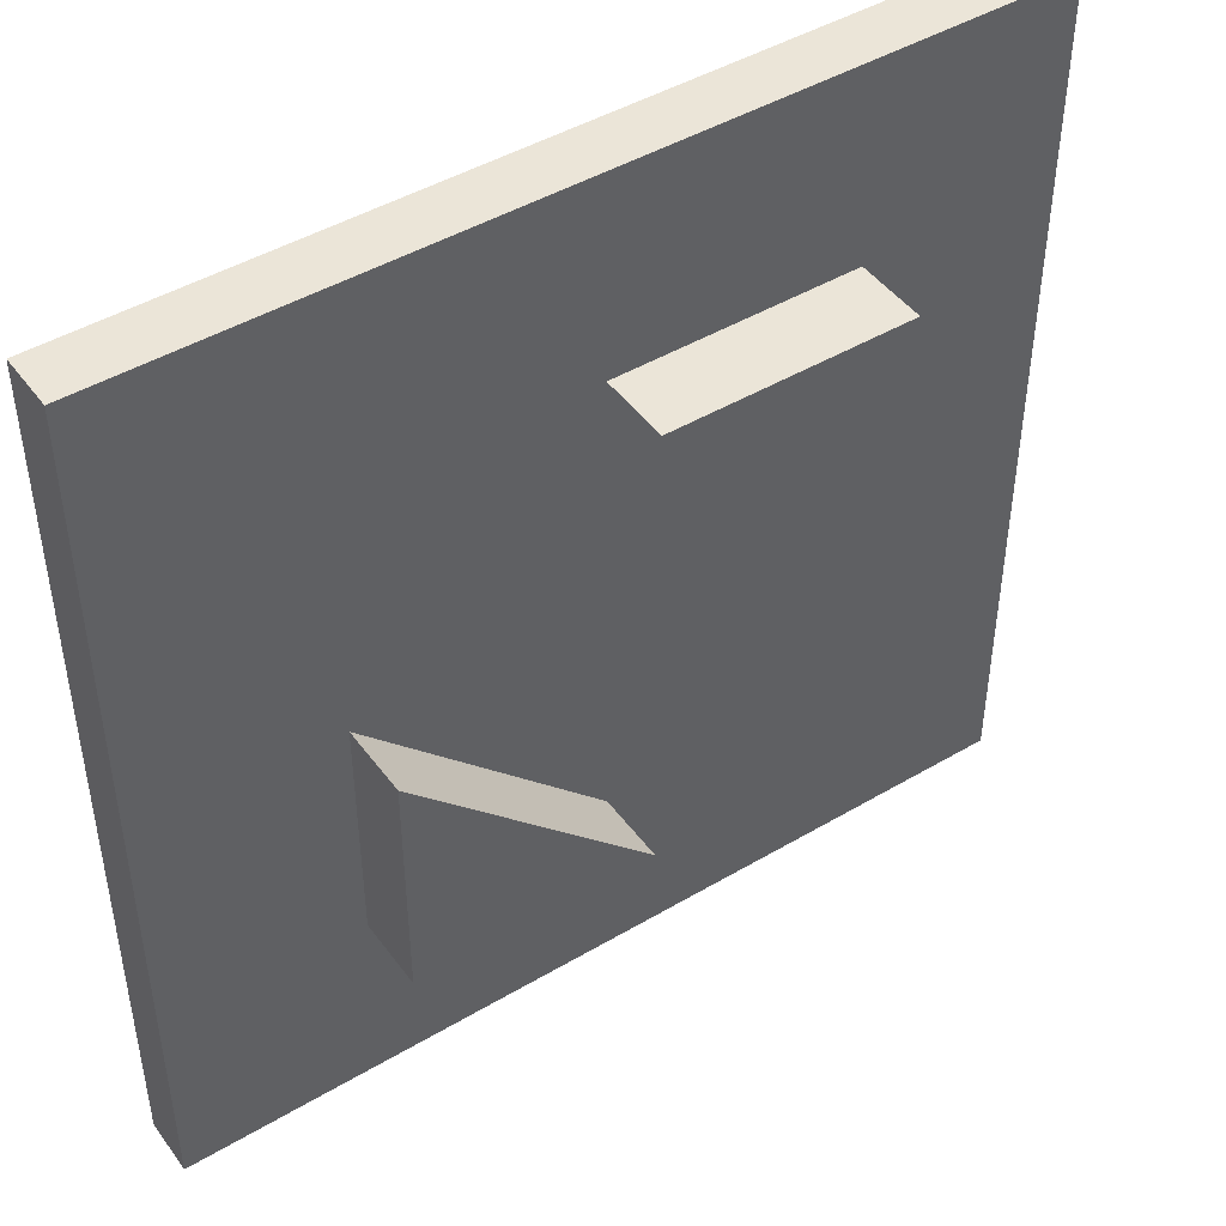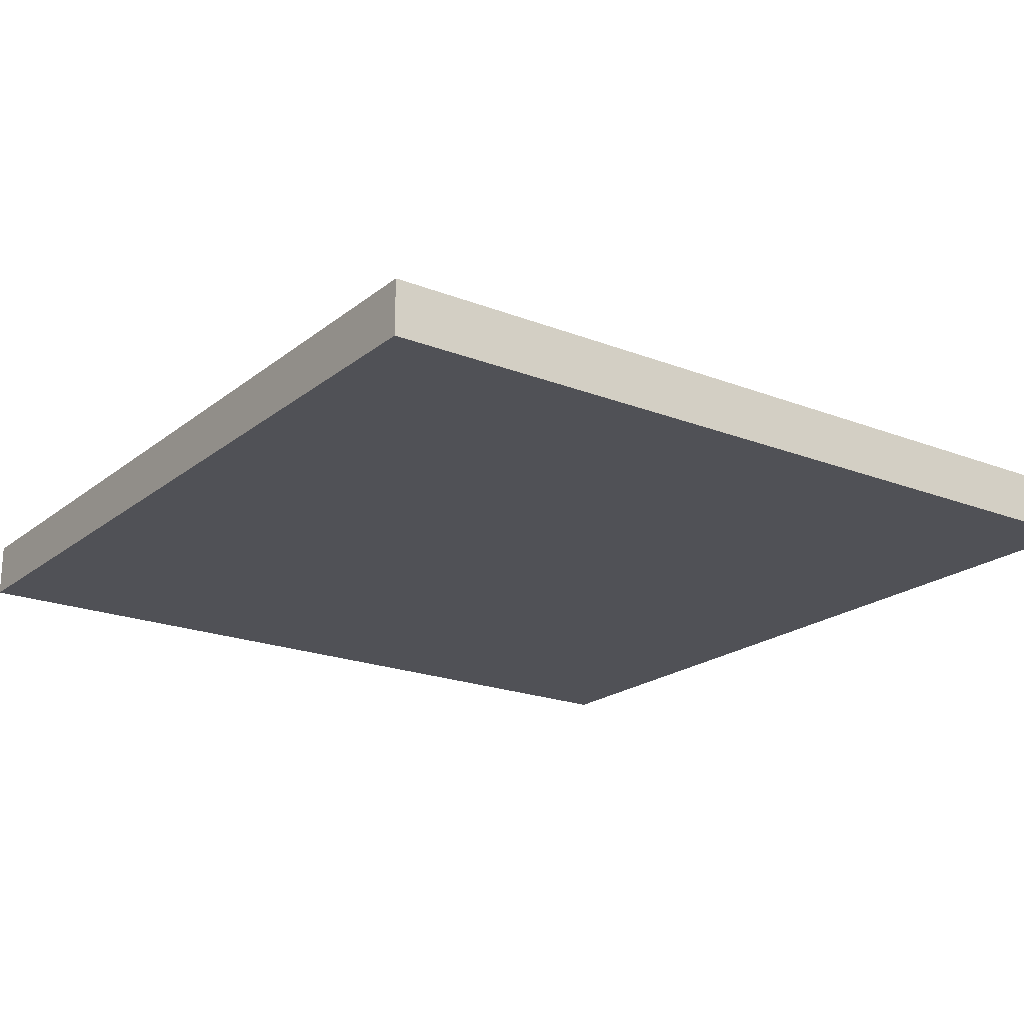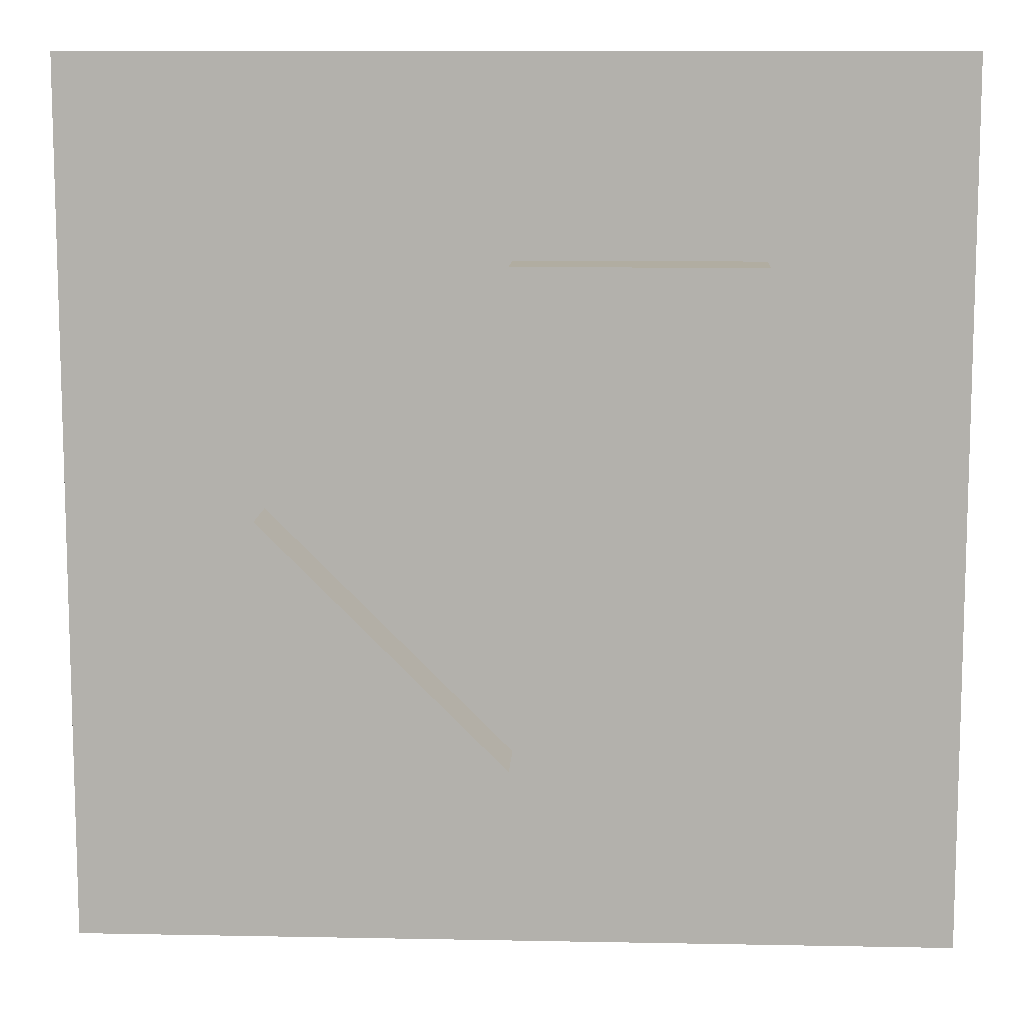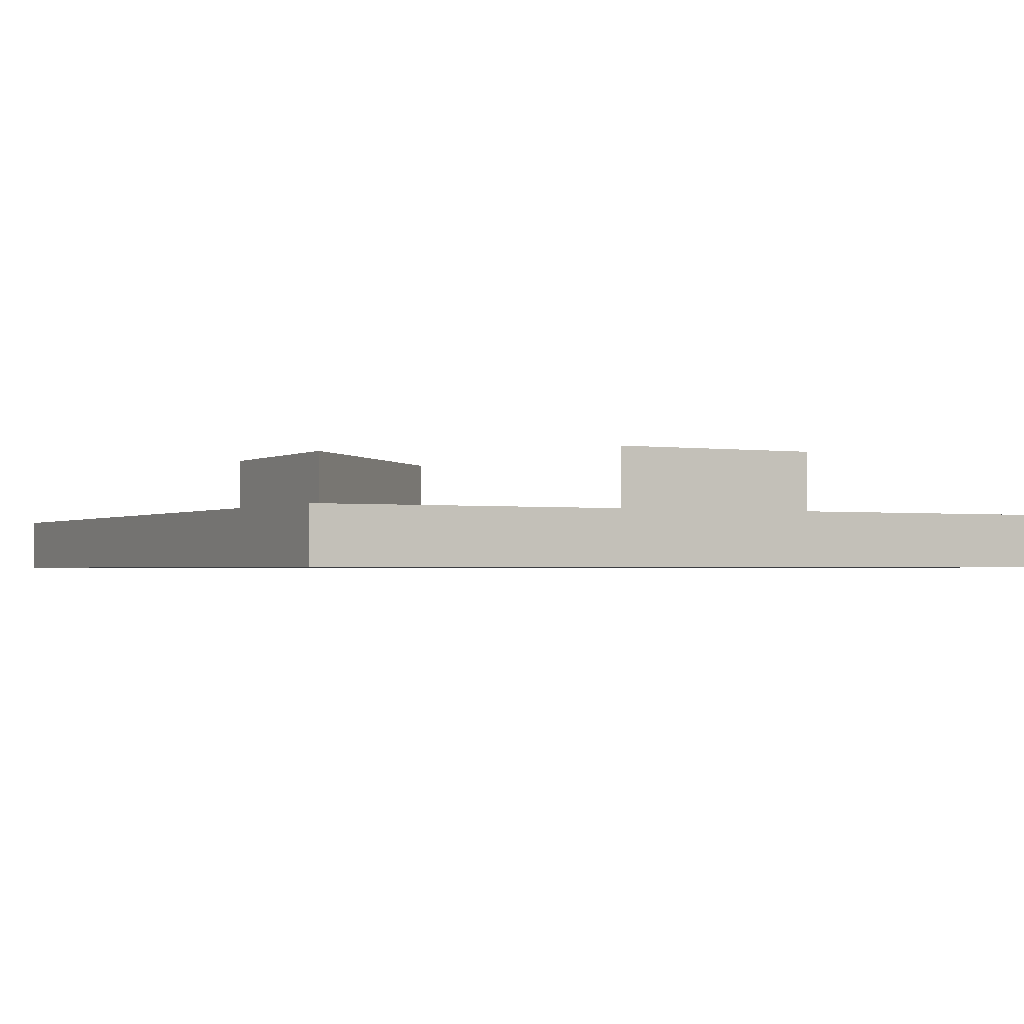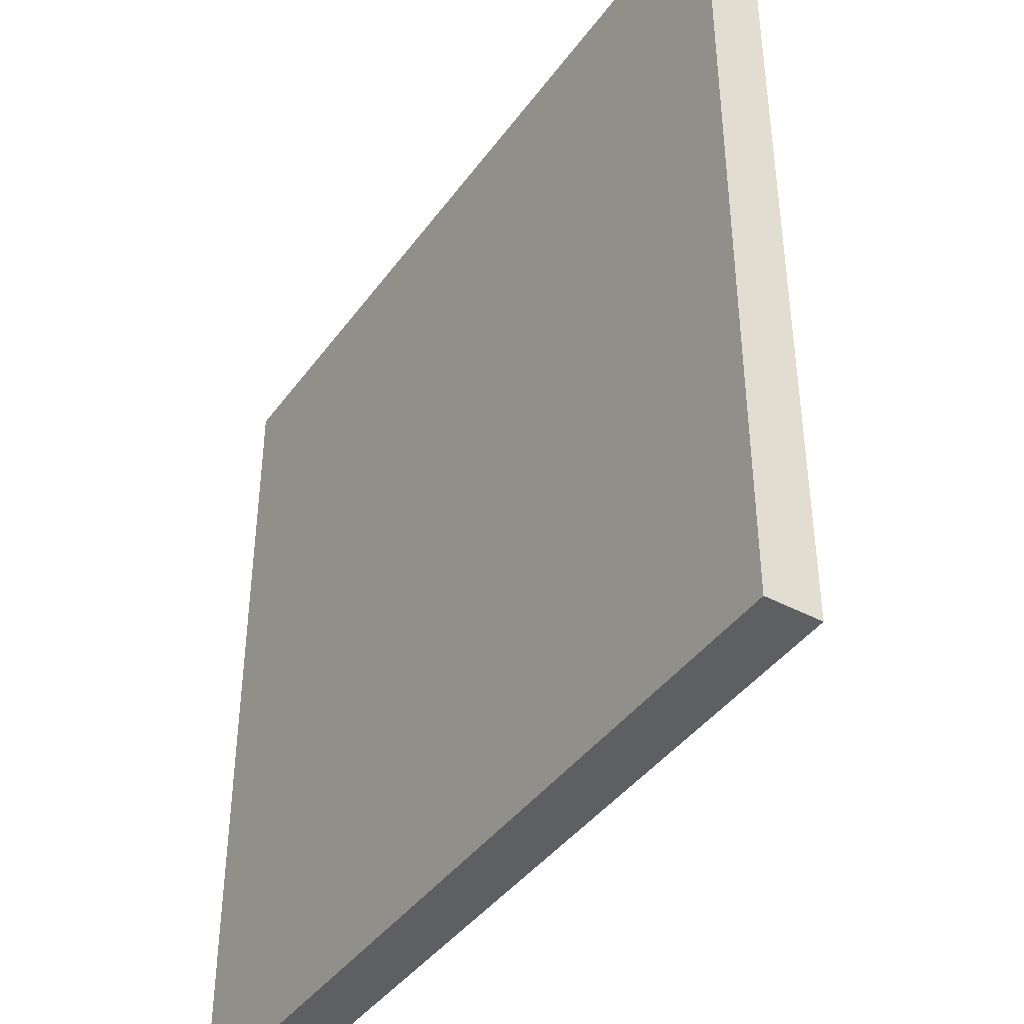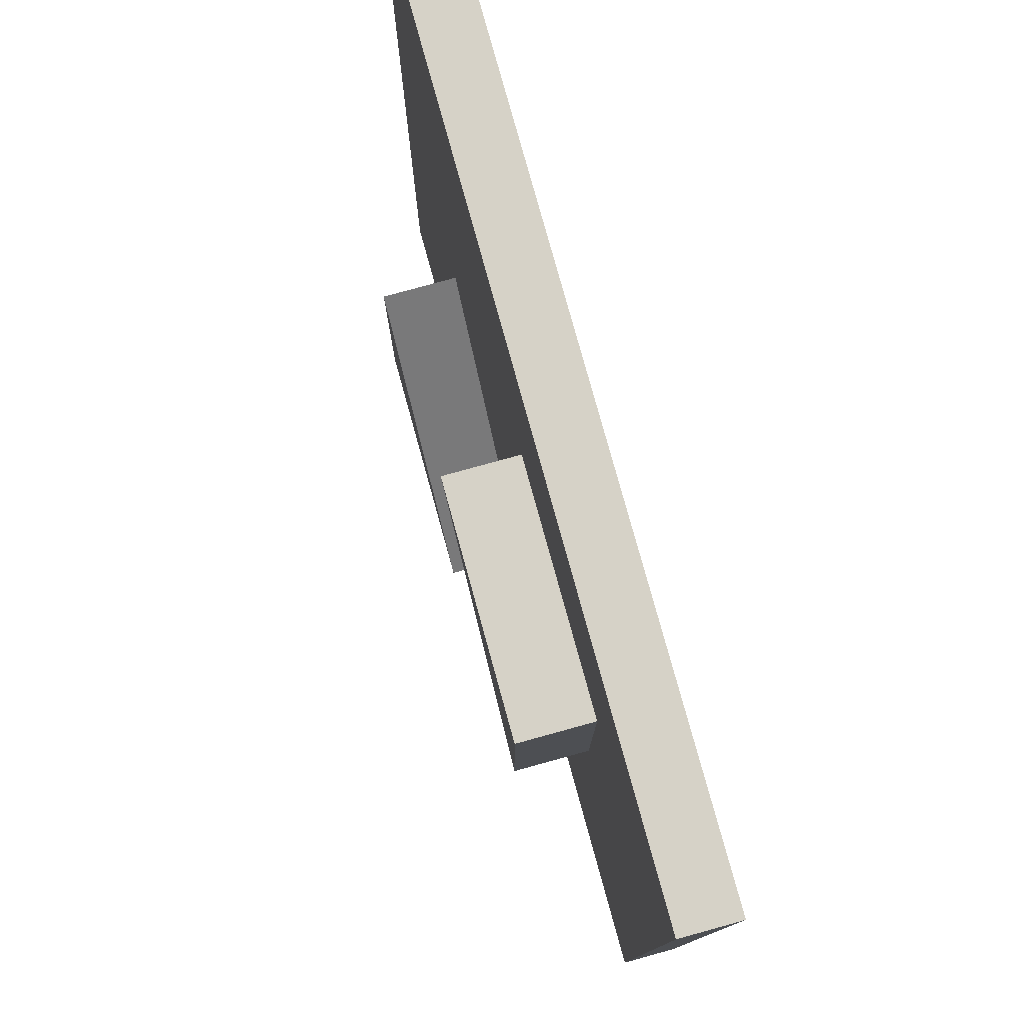
<metadata>
{"format":"obj","ext":"obj","renderer":"f3d","projection":"perspective","resolution":1024,"background":"white","views":[{"elev":45.8,"azim":145.8,"up":"+Z"},{"elev":-20.5,"azim":-35.5,"up":"+Y"},{"elev":10.4,"azim":-177.2,"up":"+Z"},{"elev":-1.6,"azim":-118.4,"up":"+Y"},{"elev":-41.5,"azim":57.2,"up":"+Z"},{"elev":78.6,"azim":-105.4,"up":"+Z"}]}
</metadata>
<code>
v 1 0 0
v 1 0 1
v 1 0.06333 0
v 1 0.06333 1
v 0 0 0
v 0 0 1
v 0.5 0.06333 0.2239
v 0.7761 0.06333 0.5
v 0.2239 0.06333 0.5
v 0.5 0.06333 0.7761
v 0 0.06333 0
v 0 0.06333 1
v 0.2239 0.06333 0.7761
v 0.7761 0.06333 0.2239
v 0.5 0.1467 0.2239
v 0.7761 0.1467 0.2239
v 0.7761 0.1467 0.5
v 0.2239 0.1467 0.7761
v 0.2239 0.1467 0.5
v 0.5 0.1467 0.7761
g obstacleTriangle
f 3 2 1
f 2 3 4
f 2 5 1
f 5 2 6
f 9 8 7
f 8 9 10
f 7 11 9
f 11 7 3
f 9 11 12
f 9 12 13
f 13 12 10
f 14 3 7
f 3 14 4
f 4 14 8
f 4 8 10
f 4 10 12
f 3 5 11
f 5 3 1
f 2 12 6
f 12 2 4
f 12 5 6
f 5 12 11
f 17 16 15
f 16 7 15
f 7 16 14
f 17 7 8
f 7 17 15
f 16 8 14
f 8 16 17
f 20 19 18
f 10 18 13
f 18 10 20
f 19 10 9
f 10 19 20
f 18 9 13
f 9 18 19

</code>
